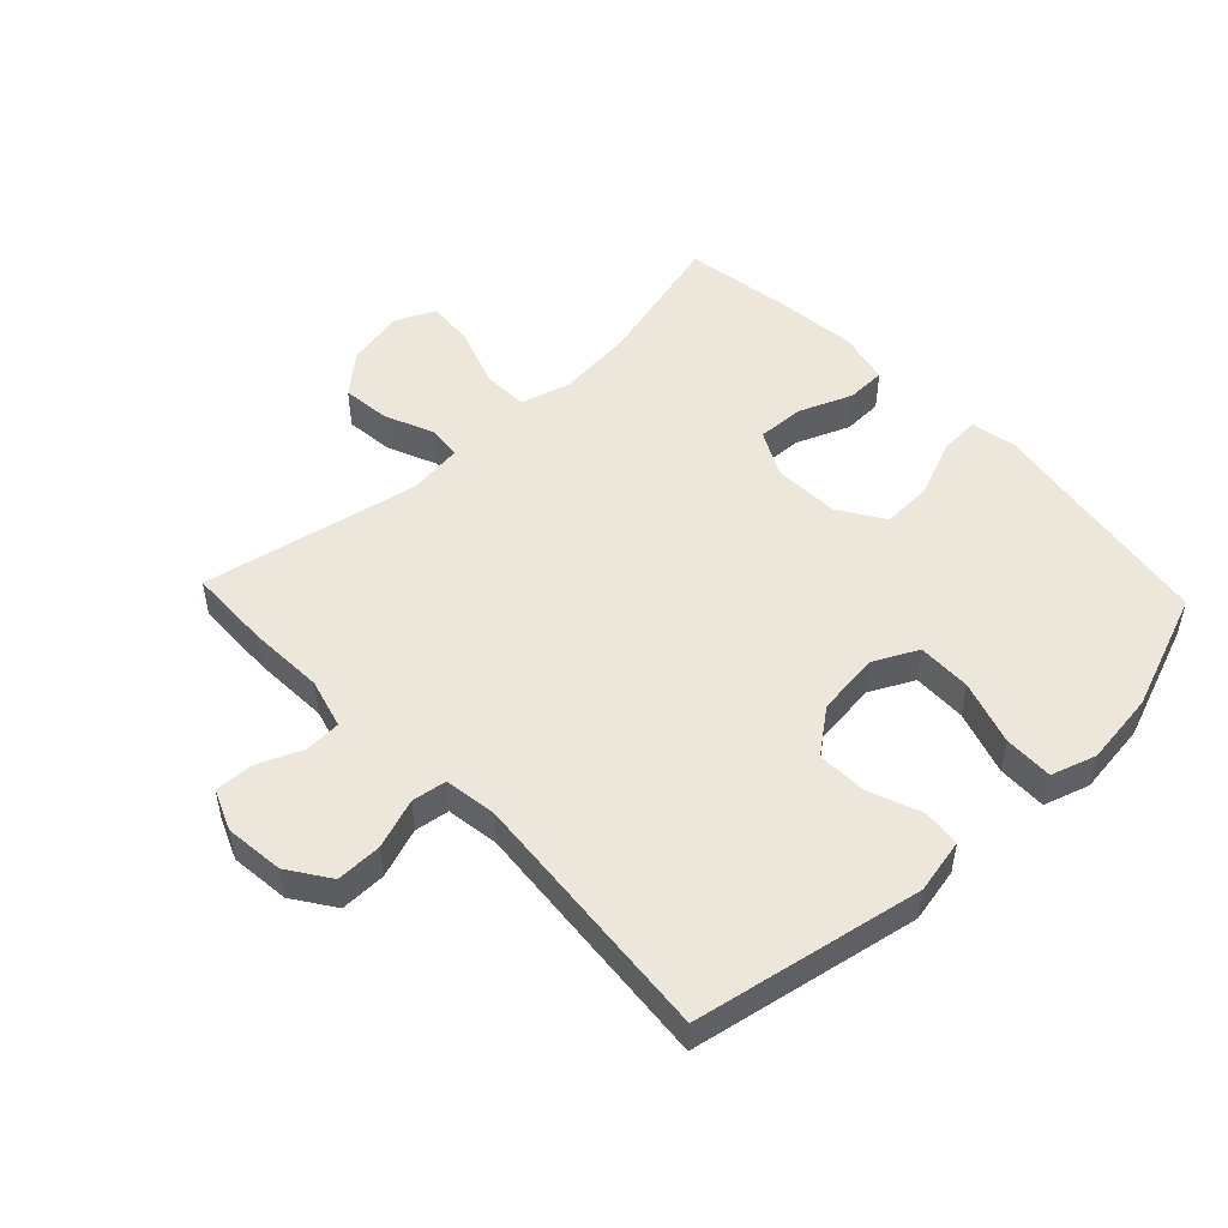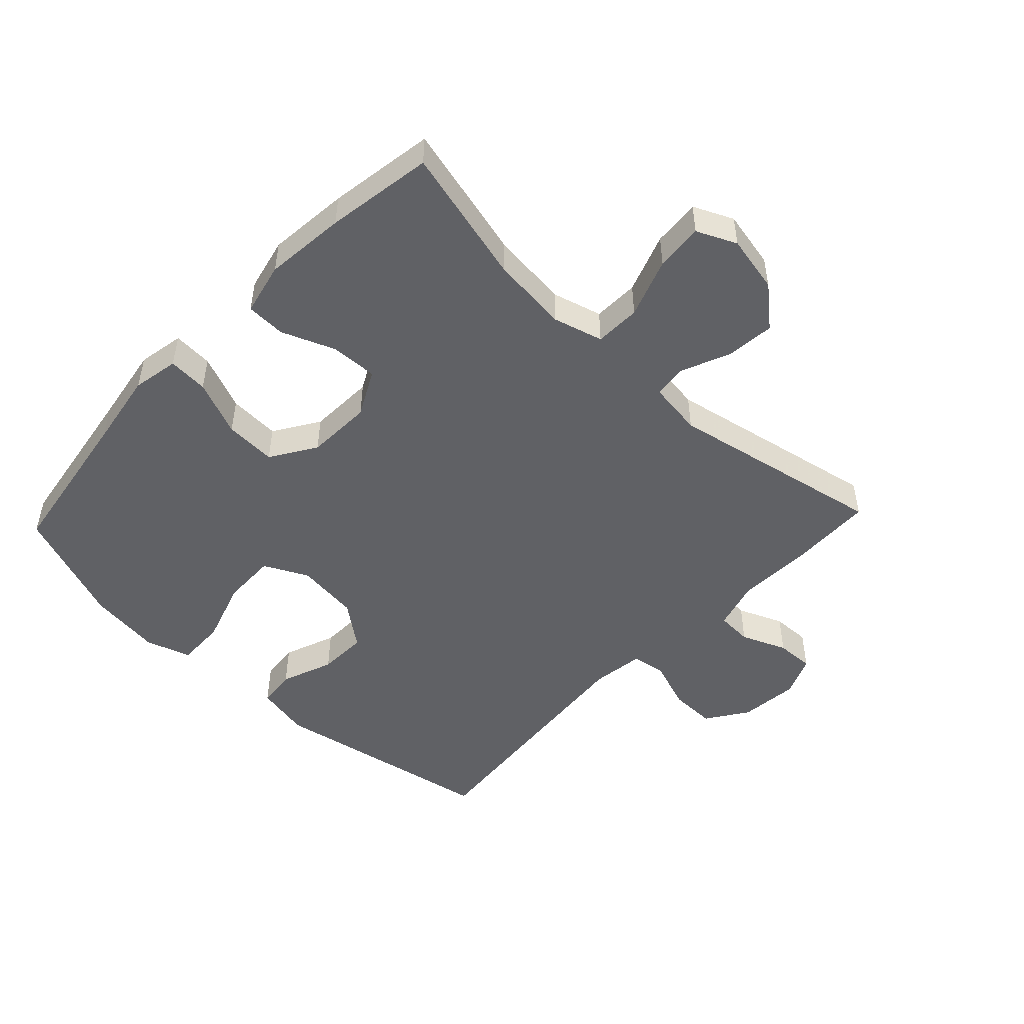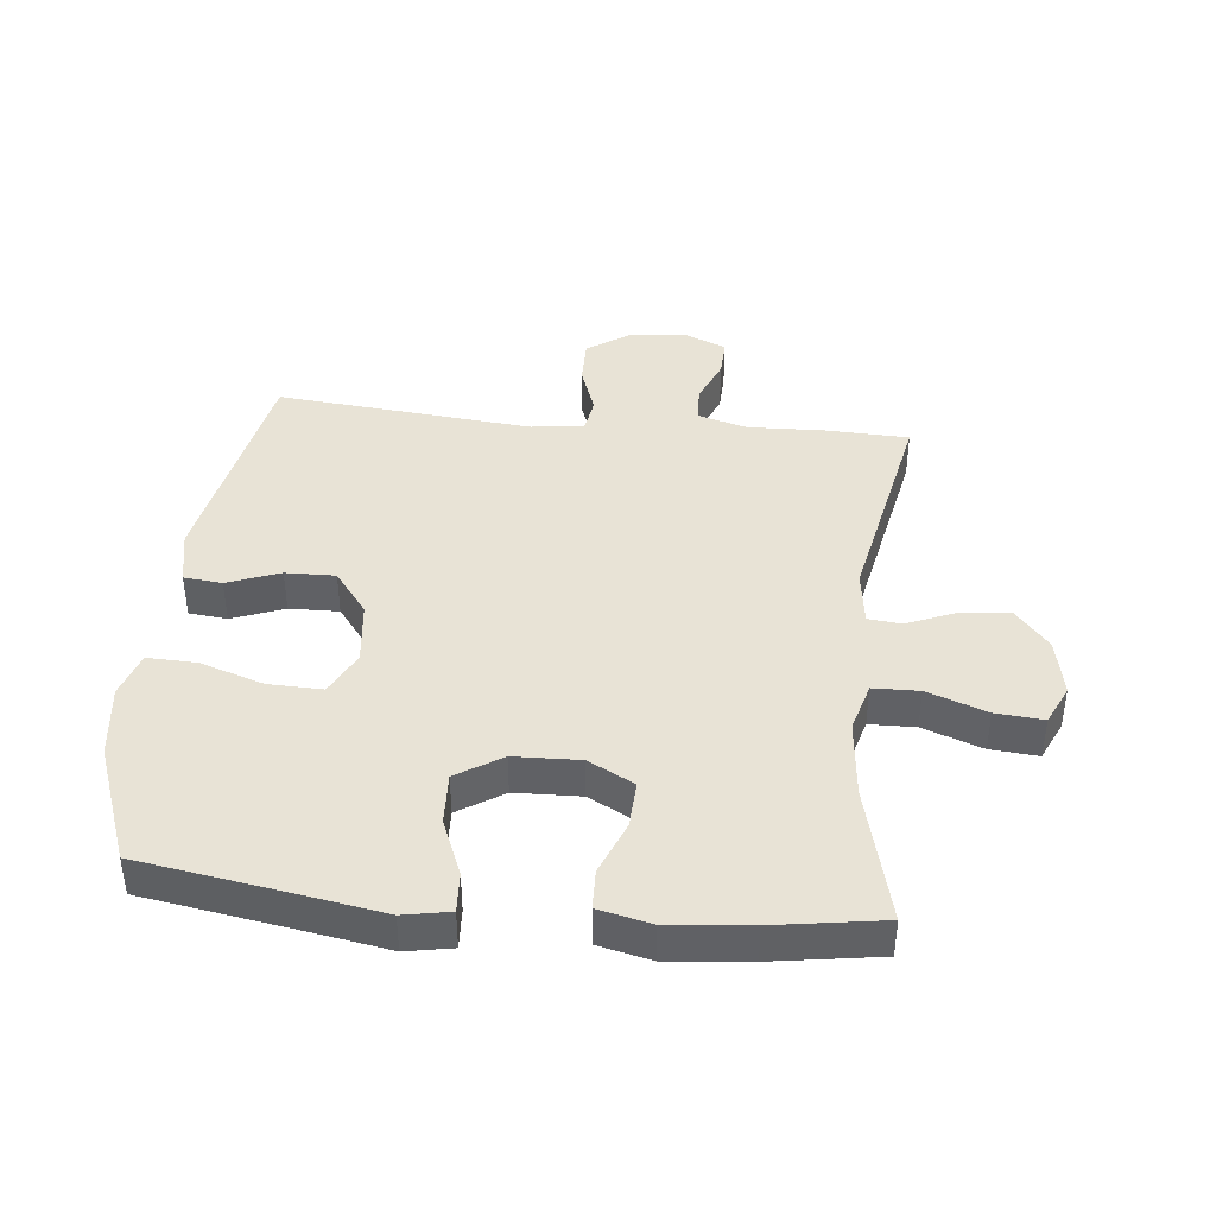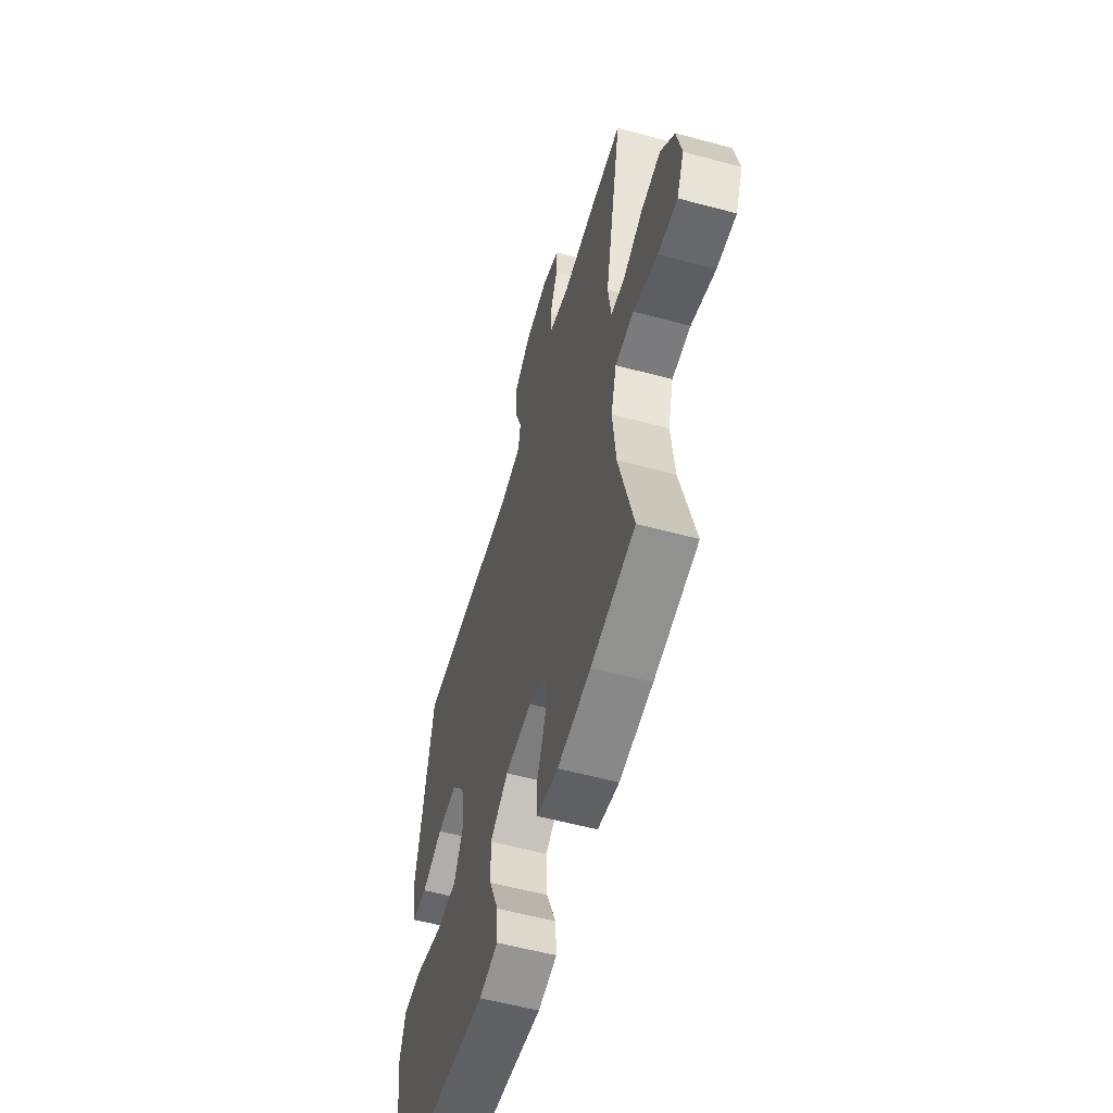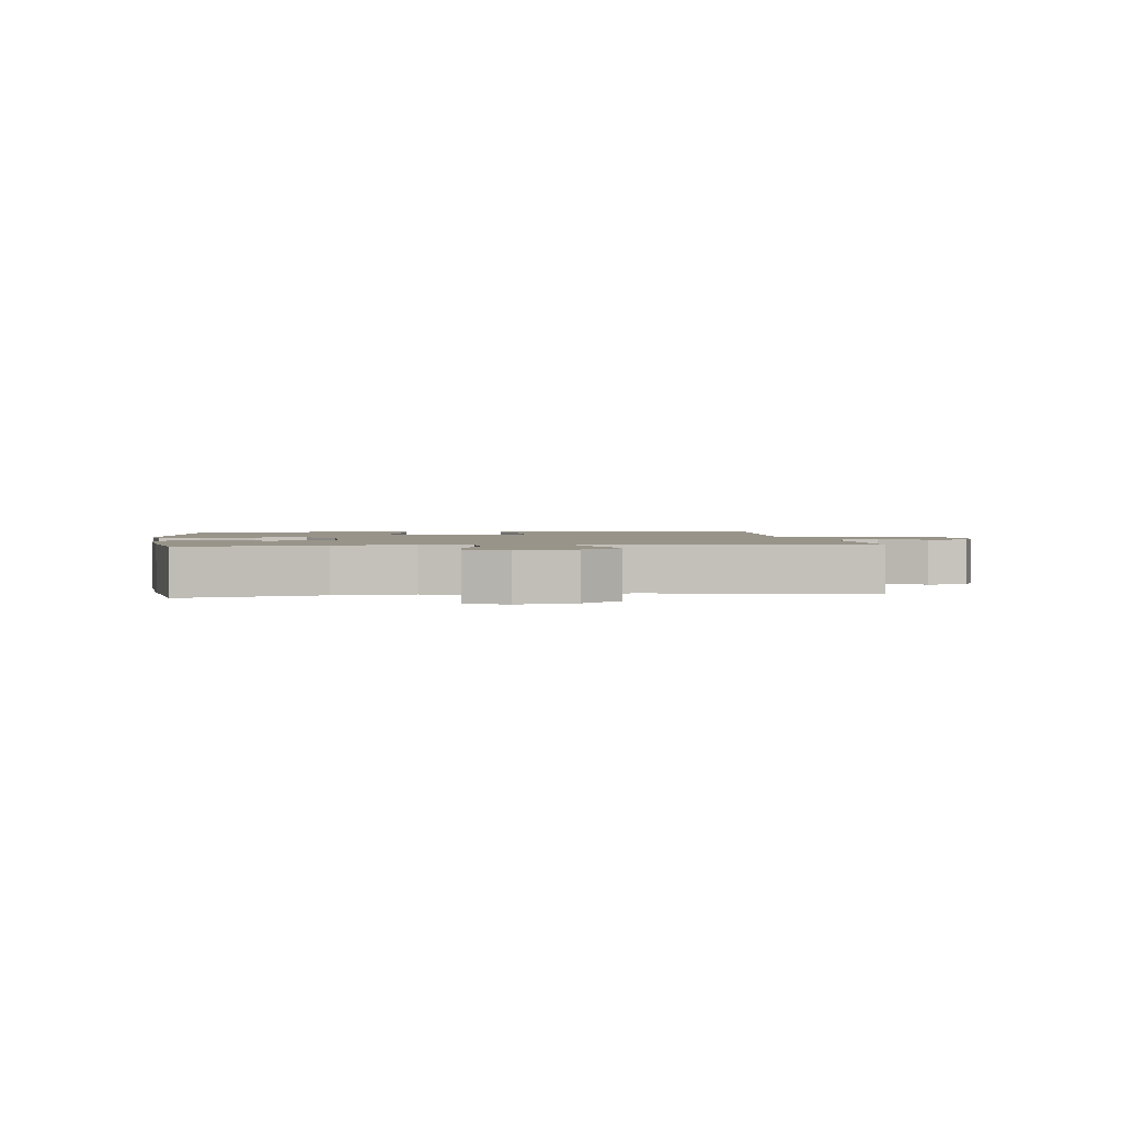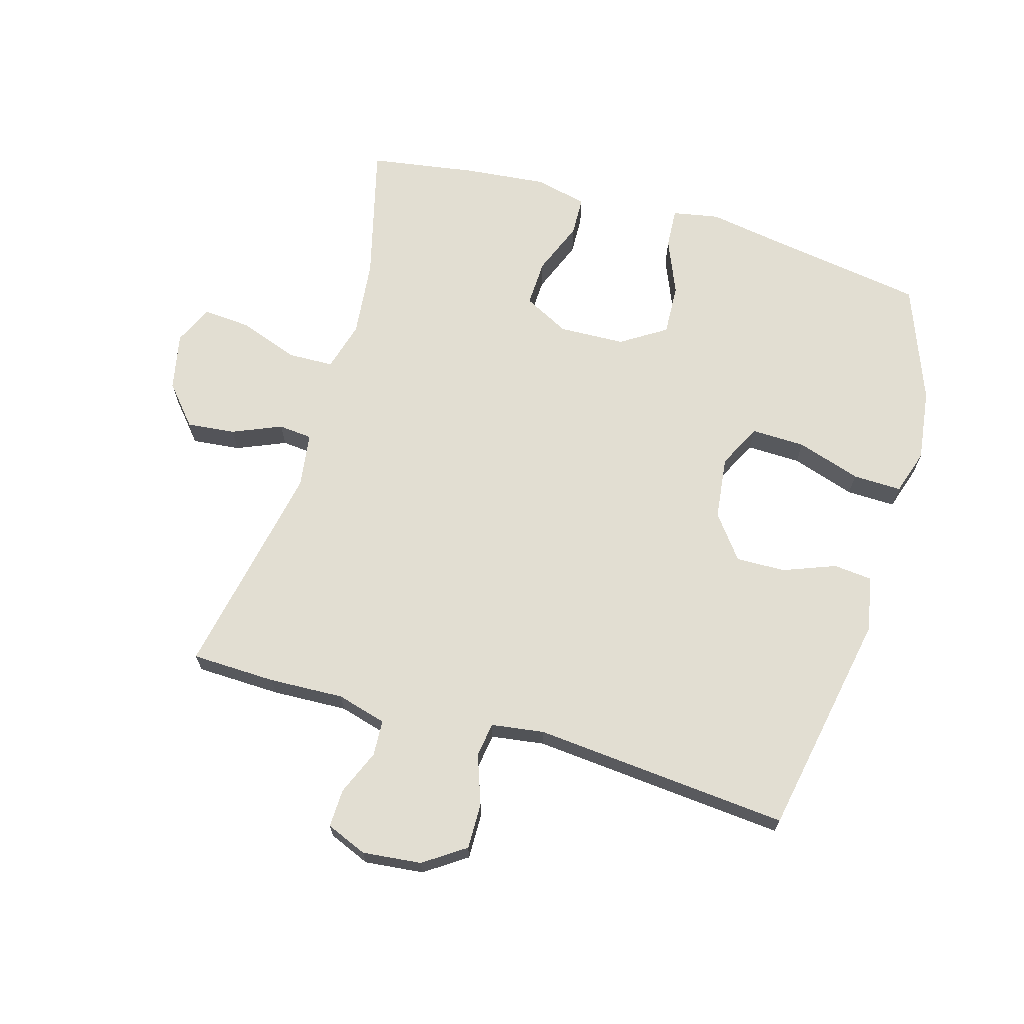
<metadata>
{"format":"obj","ext":"obj","renderer":"f3d","projection":"perspective","resolution":1024,"background":"white","views":[{"elev":50.4,"azim":46.5,"up":"+Y"},{"elev":-49.4,"azim":-133.4,"up":"+Y"},{"elev":41.5,"azim":-173.9,"up":"+Y"},{"elev":-57.0,"azim":-105.7,"up":"+Z"},{"elev":1.8,"azim":-96.8,"up":"+Y"},{"elev":67.8,"azim":16.2,"up":"+Y"}]}
</metadata>
<code>
v -0.5 0.07 -0.5
v -0.444 0.07 -0.281
v -0.431 0.07 -0.157
v -0.453 0.07 -0.078
v -0.526 0.07 -0.076
v -0.621 0.07 -0.11
v -0.697 0.07 -0.116
v -0.726 0.07 -0.053
v -0.707 0.07 0.039
v -0.653 0.07 0.102
v -0.576 0.07 0.094
v -0.498 0.07 0.061
v -0.444 0.07 0.066
v -0.432 0.07 0.154
v -0.5 0.07 0.5
v -0.366 0.07 0.504
v -0.246 0.07 0.499
v -0.167 0.07 0.521
v -0.164 0.07 0.578
v -0.194 0.07 0.65
v -0.196 0.07 0.711
v -0.131 0.07 0.738
v -0.037 0.07 0.728
v 0.029 0.07 0.683
v 0.028 0.07 0.61
v 0 0.07 0.531
v 0.008 0.07 0.476
v 0.092 0.07 0.464
v 0.5 0.07 0.5
v 0.568 0.07 0.138
v 0.55 0.07 0.051
v 0.489 0.07 0.045
v 0.406 0.07 0.077
v 0.327 0.07 0.079
v 0.274 0.07 0.01
v 0.262 0.07 -0.091
v 0.297 0.07 -0.161
v 0.383 0.07 -0.159
v 0.485 0.07 -0.126
v 0.563 0.07 -0.124
v 0.586 0.07 -0.196
v 0.571 0.07 -0.312
v 0.5 0.07 -0.5
v 0.25 0.07 -0.539
v 0.129 0.07 -0.559
v 0.055 0.07 -0.545
v 0.059 0.07 -0.481
v 0.096 0.07 -0.392
v 0.1 0.07 -0.31
v 0.028 0.07 -0.264
v -0.077 0.07 -0.26
v -0.15 0.07 -0.298
v -0.147 0.07 -0.373
v -0.113 0.07 -0.458
v -0.115 0.07 -0.521
v -0.199 0.07 -0.54
v -0.329 0.07 -0.527
v -0.5 0 -0.5
v -0.444 0 -0.281
v -0.431 0 -0.157
v -0.453 0 -0.078
v -0.526 0 -0.076
v -0.621 0 -0.11
v -0.697 0 -0.116
v -0.726 0 -0.053
v -0.707 0 0.039
v -0.653 0 0.102
v -0.576 0 0.094
v -0.498 0 0.061
v -0.444 0 0.066
v -0.432 0 0.154
v -0.5 0 0.5
v -0.366 0 0.504
v -0.246 0 0.499
v -0.167 0 0.521
v -0.164 0 0.578
v -0.194 0 0.65
v -0.196 0 0.711
v -0.131 0 0.738
v -0.037 0 0.728
v 0.029 0 0.683
v 0.028 0 0.61
v 0 0 0.531
v 0.008 0 0.476
v 0.092 0 0.464
v 0.5 0 0.5
v 0.568 0 0.138
v 0.55 0 0.051
v 0.489 0 0.045
v 0.406 0 0.077
v 0.327 0 0.079
v 0.274 0 0.01
v 0.262 0 -0.091
v 0.297 0 -0.161
v 0.383 0 -0.159
v 0.485 0 -0.126
v 0.563 0 -0.124
v 0.586 0 -0.196
v 0.571 0 -0.312
v 0.5 0 -0.5
v 0.25 0 -0.539
v 0.129 0 -0.559
v 0.055 0 -0.545
v 0.059 0 -0.481
v 0.096 0 -0.392
v 0.1 0 -0.31
v 0.028 0 -0.264
v -0.077 0 -0.26
v -0.15 0 -0.298
v -0.147 0 -0.373
v -0.113 0 -0.458
v -0.115 0 -0.521
v -0.199 0 -0.54
v -0.329 0 -0.527
f 56 57 1 2
f 53 54 55 56
f 52 53 56 2
f 51 52 2 3
f 50 51 3 4
f 45 46 47 48
f 44 45 48 49
f 43 44 49
f 42 43 49 50
f 38 39 40 41
f 37 38 41 42
f 30 31 32 33
f 28 29 30 33
f 27 28 33 34
f 23 24 25 26
f 23 26 27
f 22 23 27
f 19 20 21 22
f 18 19 22 27
f 17 18 27 34
f 14 15 16 17
f 13 14 17 34
f 9 10 11 12
f 5 6 7 8
f 4 5 8 9
f 37 42 50 4
f 12 13 34 35
f 12 35 36
f 12 36 37
f 4 9 12 37
f 59 58 114 113
f 113 112 111 110
f 59 113 110 109
f 60 59 109 108
f 61 60 108 107
f 105 104 103 102
f 106 105 102 101
f 106 101 100
f 107 106 100 99
f 98 97 96 95
f 99 98 95 94
f 90 89 88 87
f 90 87 86 85
f 91 90 85 84
f 83 82 81 80
f 84 83 80
f 84 80 79
f 79 78 77 76
f 84 79 76 75
f 91 84 75 74
f 74 73 72 71
f 91 74 71 70
f 69 68 67 66
f 65 64 63 62
f 66 65 62 61
f 61 107 99 94
f 92 91 70 69
f 93 92 69
f 94 93 69
f 94 69 66 61
f 1 58 59 2
f 2 59 60 3
f 3 60 61 4
f 4 61 62 5
f 5 62 63 6
f 6 63 64 7
f 7 64 65 8
f 8 65 66 9
f 9 66 67 10
f 10 67 68 11
f 11 68 69 12
f 12 69 70 13
f 13 70 71 14
f 14 71 72 15
f 15 72 73 16
f 16 73 74 17
f 17 74 75 18
f 18 75 76 19
f 19 76 77 20
f 20 77 78 21
f 21 78 79 22
f 22 79 80 23
f 23 80 81 24
f 24 81 82 25
f 25 82 83 26
f 26 83 84 27
f 27 84 85 28
f 28 85 86 29
f 29 86 87 30
f 30 87 88 31
f 31 88 89 32
f 32 89 90 33
f 33 90 91 34
f 34 91 92 35
f 35 92 93 36
f 36 93 94 37
f 37 94 95 38
f 38 95 96 39
f 39 96 97 40
f 40 97 98 41
f 41 98 99 42
f 42 99 100 43
f 43 100 101 44
f 44 101 102 45
f 45 102 103 46
f 46 103 104 47
f 47 104 105 48
f 48 105 106 49
f 49 106 107 50
f 50 107 108 51
f 51 108 109 52
f 52 109 110 53
f 53 110 111 54
f 54 111 112 55
f 55 112 113 56
f 56 113 114 57
f 57 114 58 1

</code>
